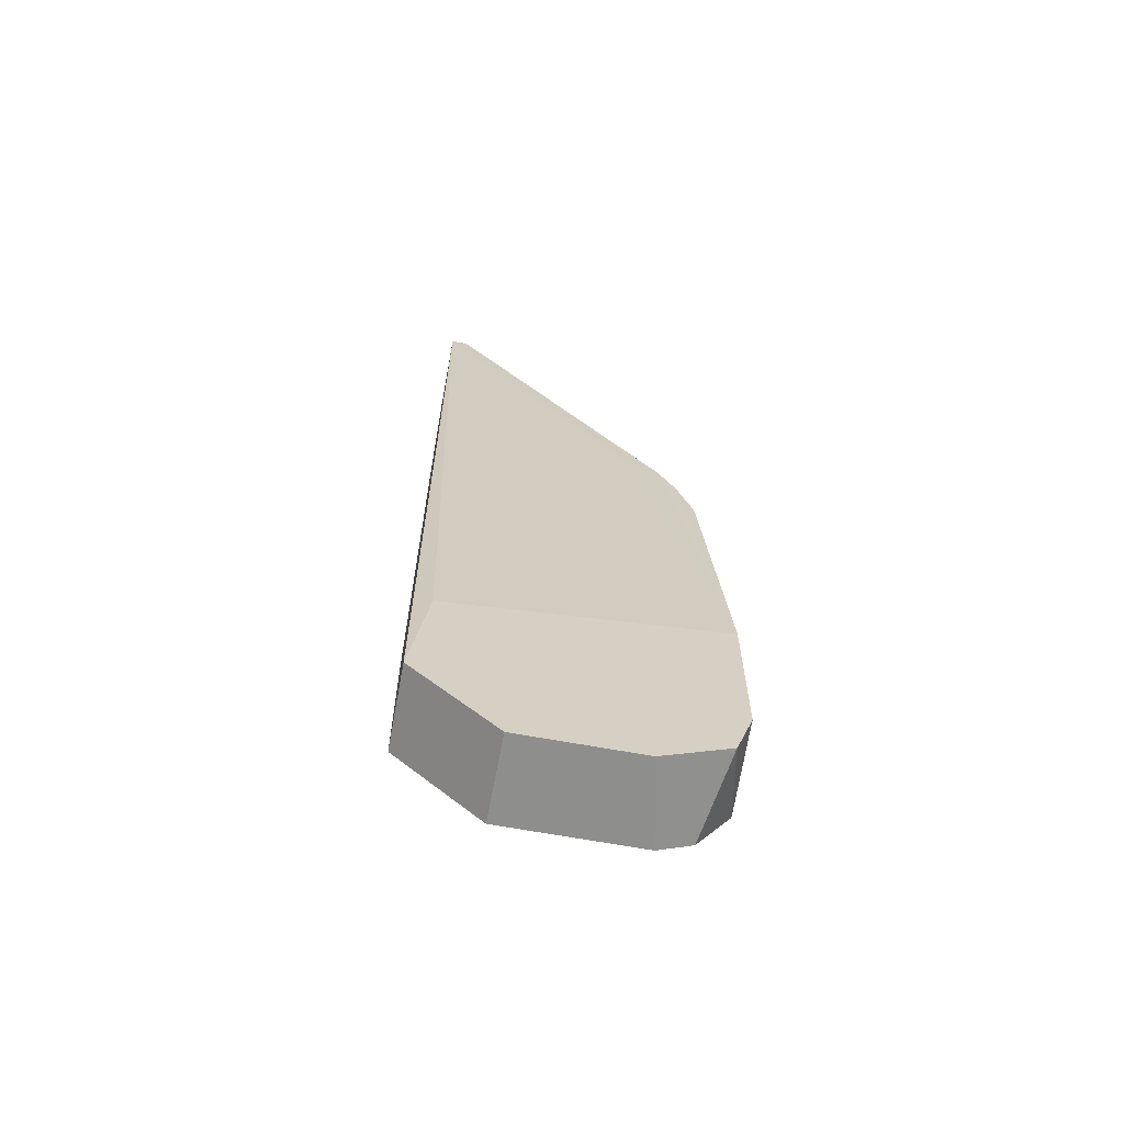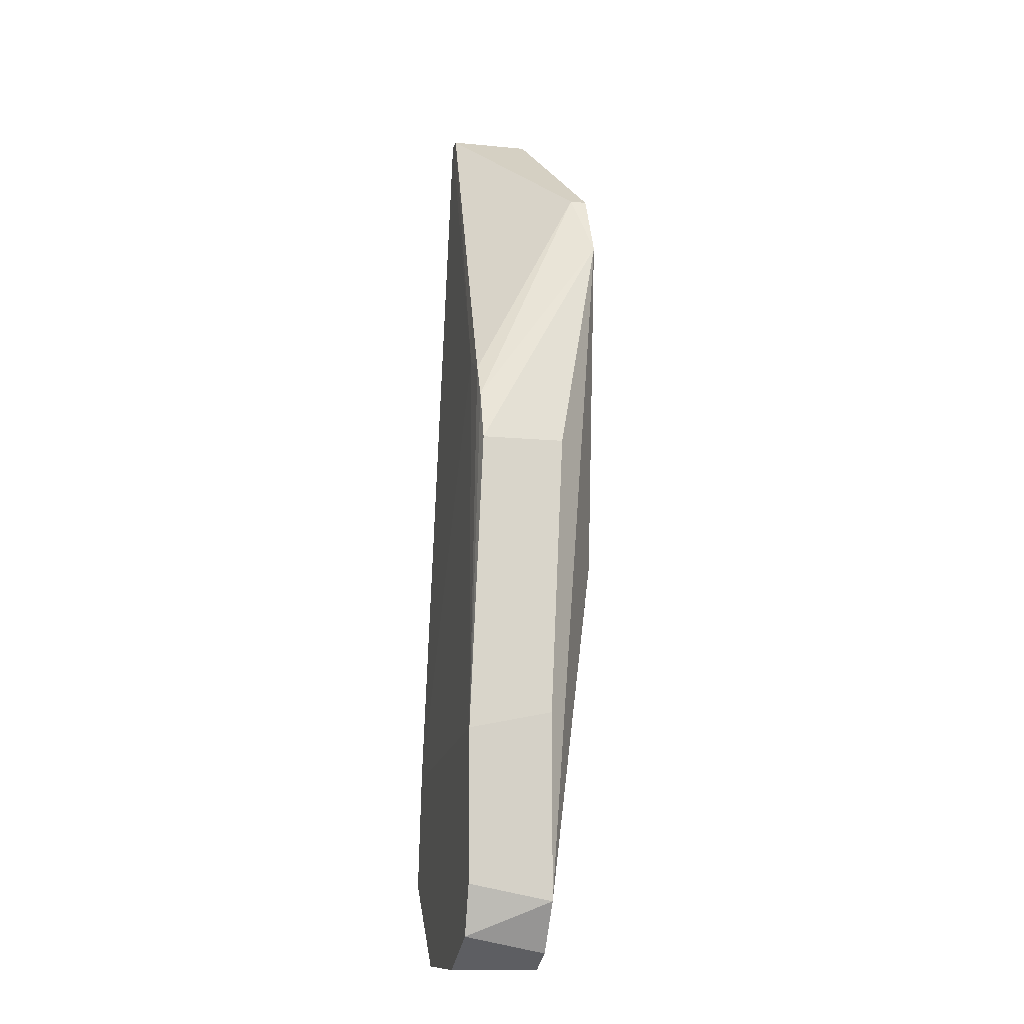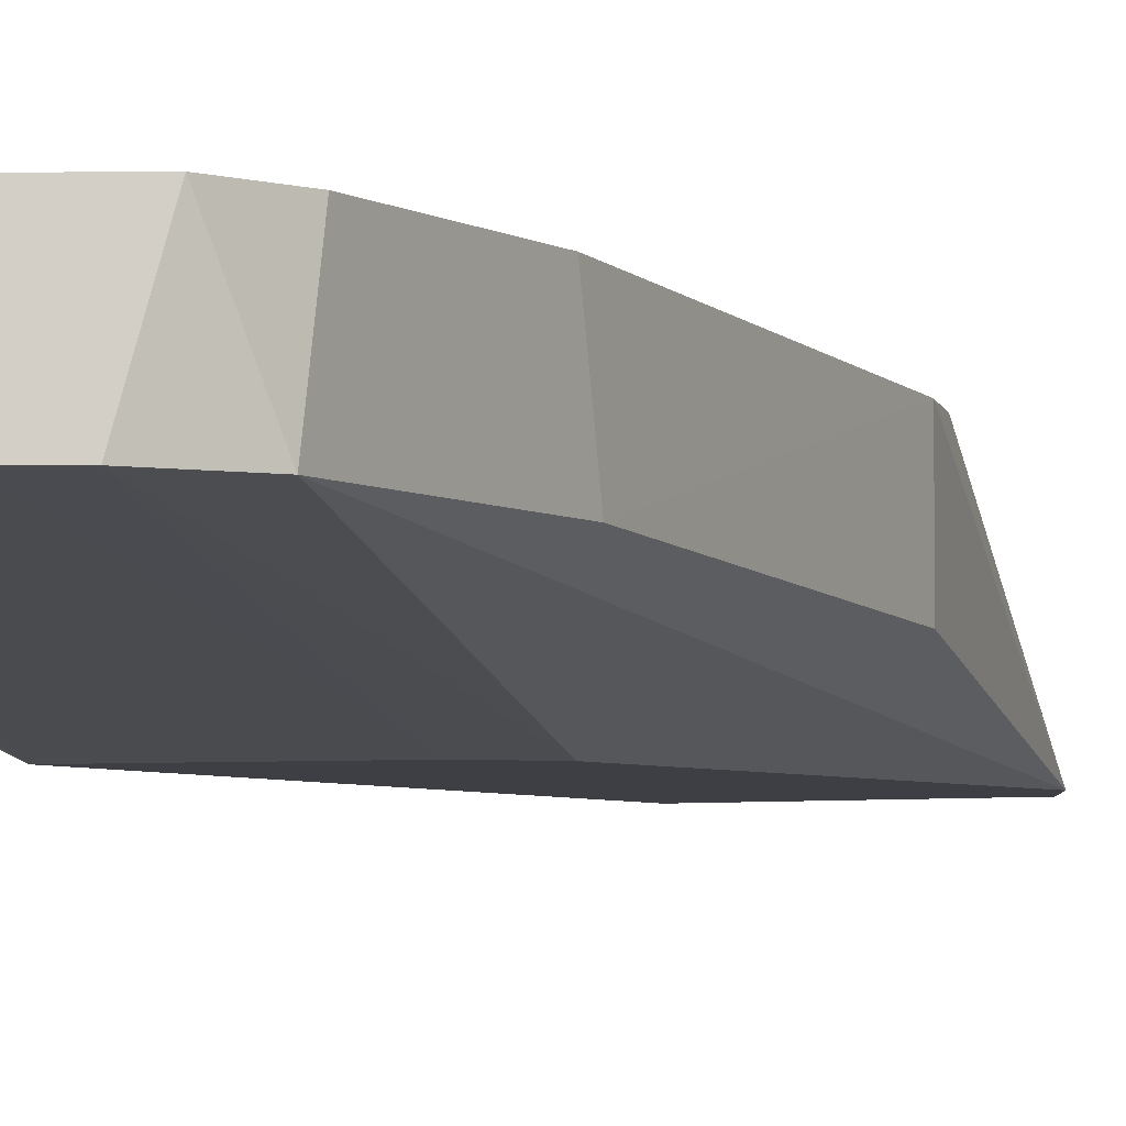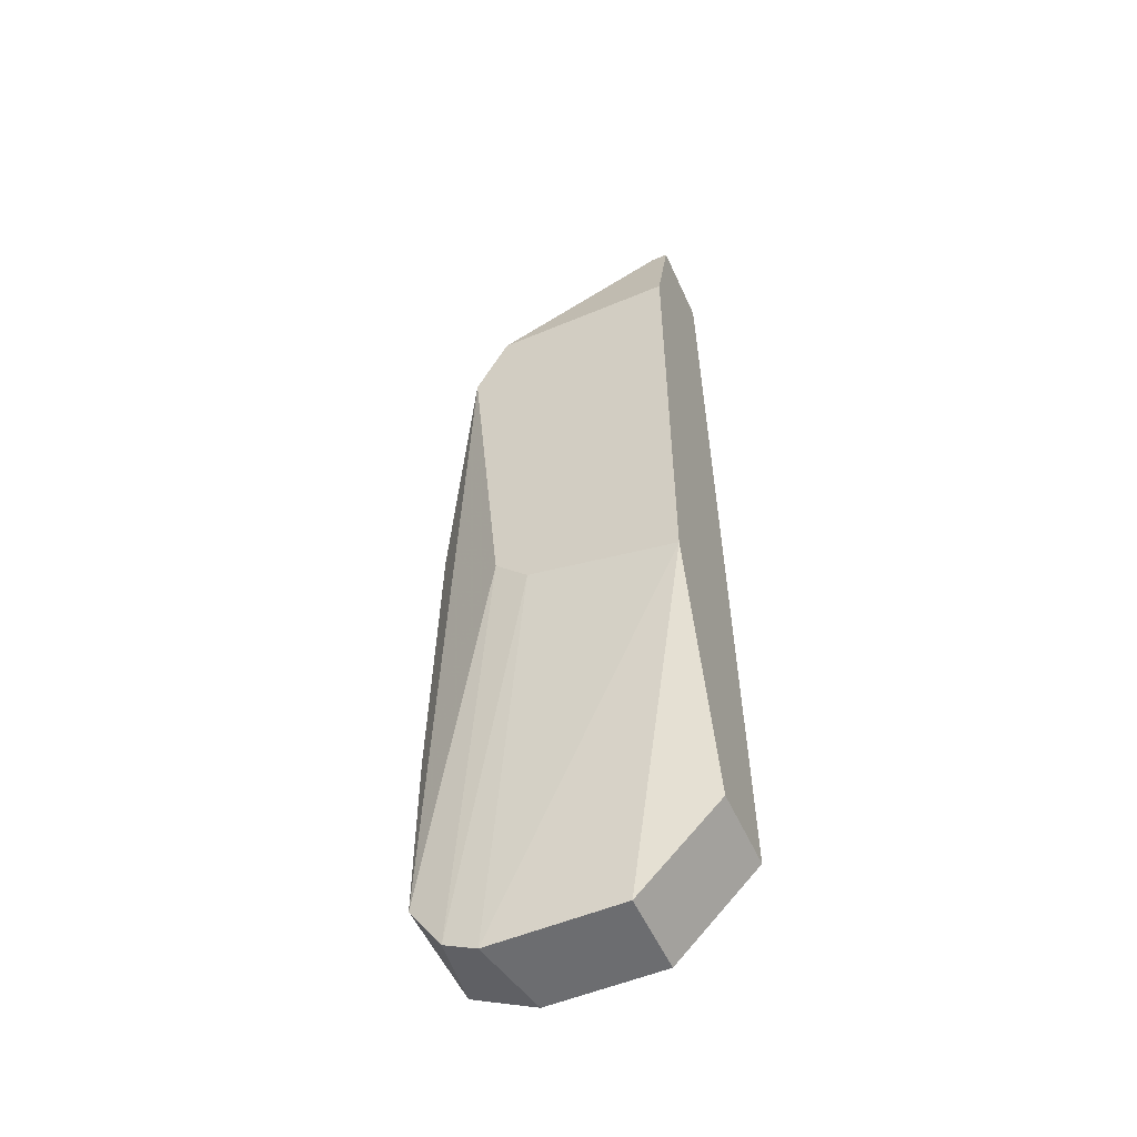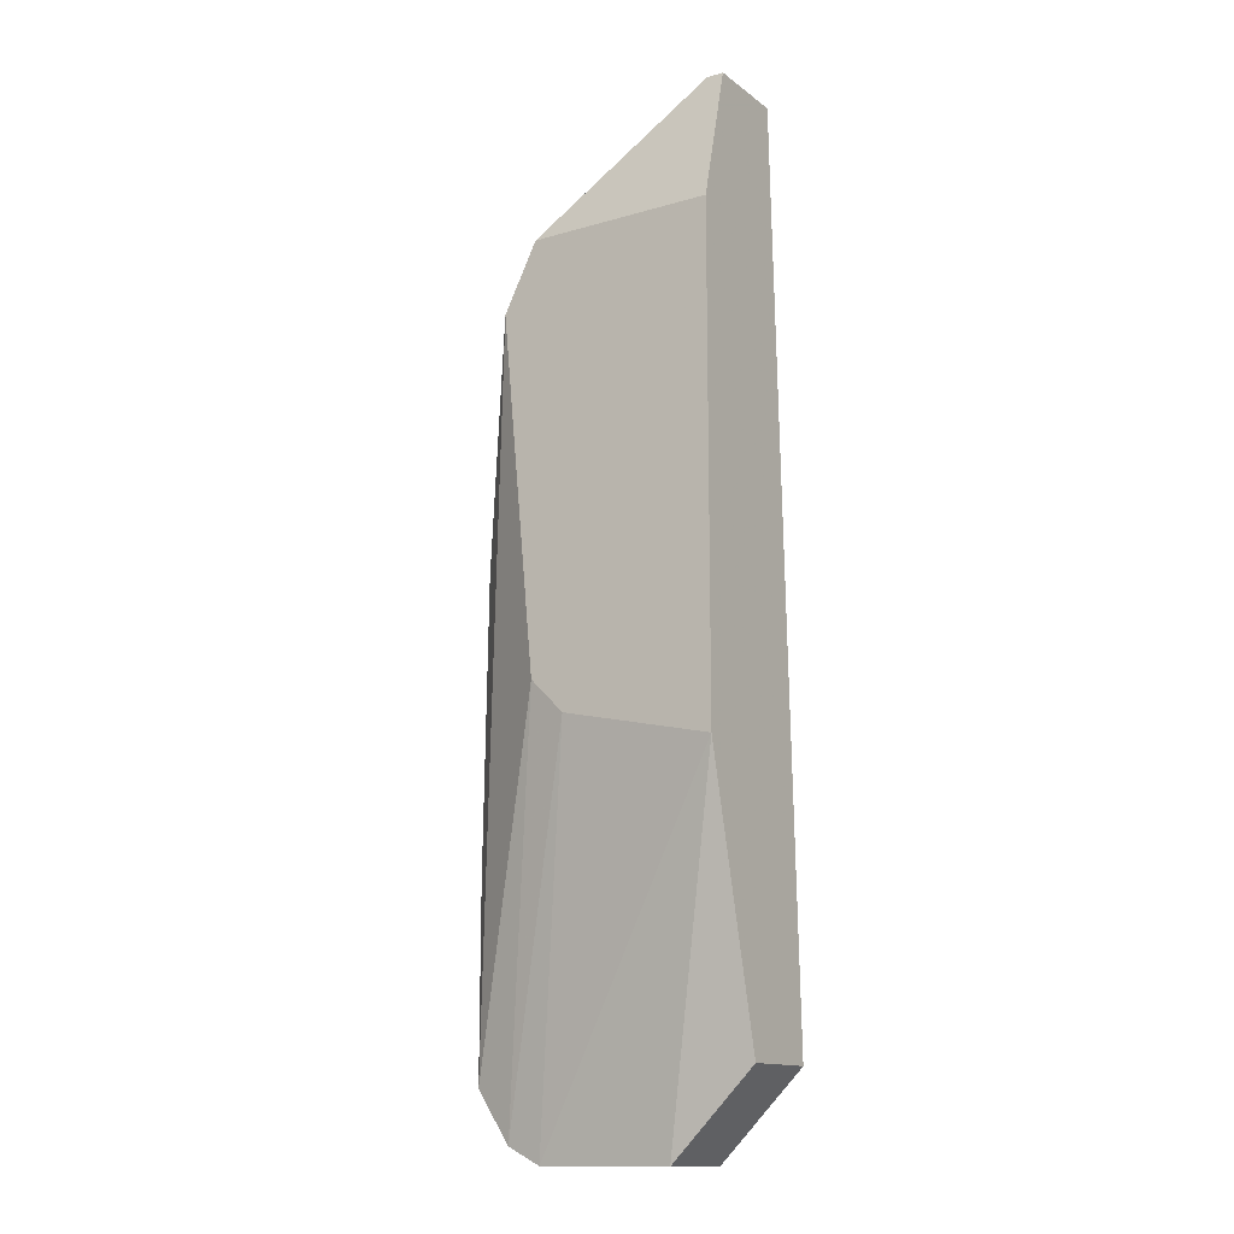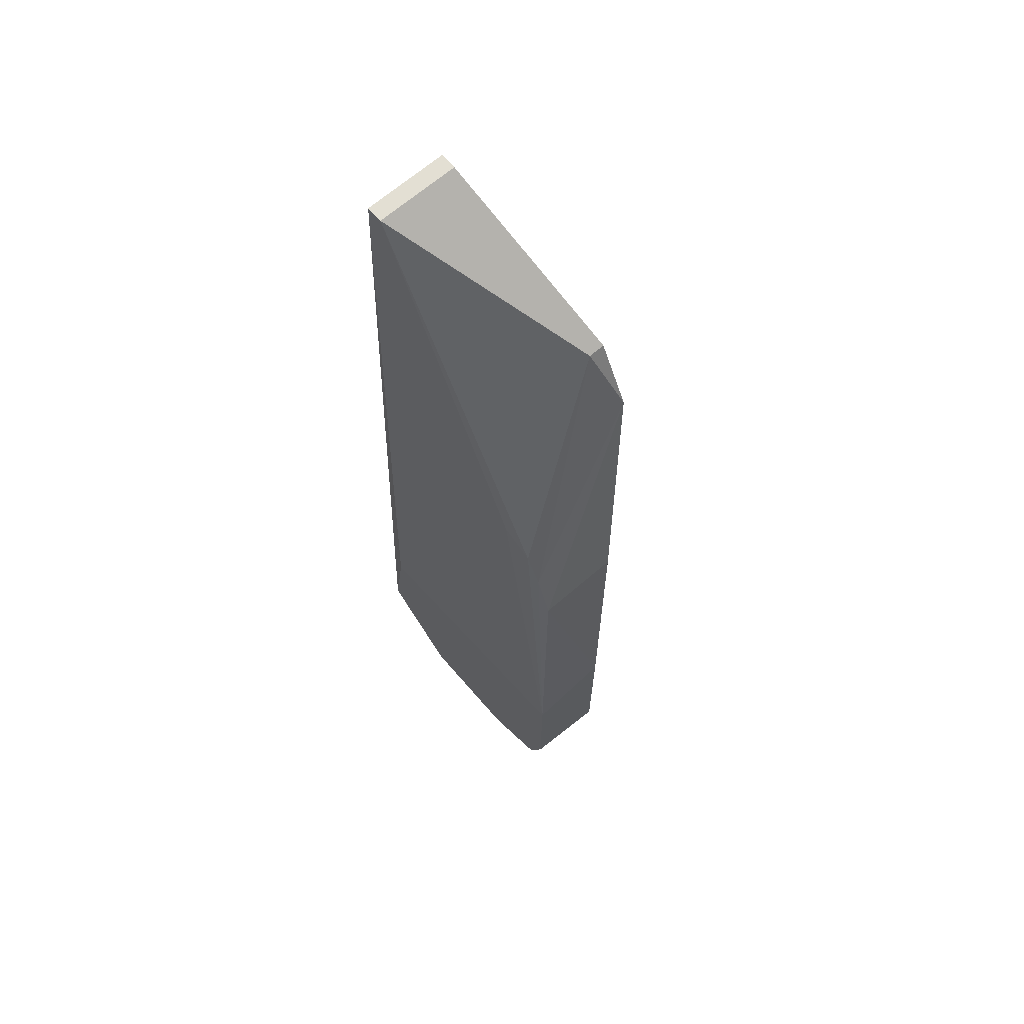
<metadata>
{"format":"obj","ext":"obj","renderer":"f3d","projection":"perspective","resolution":1024,"background":"white","views":[{"elev":-64.9,"azim":-10.6,"up":"+Y"},{"elev":-12.4,"azim":77.2,"up":"+Y"},{"elev":-4.4,"azim":28.6,"up":"+Z"},{"elev":-54.0,"azim":-156.0,"up":"+Y"},{"elev":-13.9,"azim":-147.2,"up":"+Y"},{"elev":67.0,"azim":49.1,"up":"+Y"}]}
</metadata>
<code>
v 0.02263 0.004723 0.05314
v 0.02467 -0.03093 0.05416
v 0.02467 -0.000374 0.05314
v 0.02467 -0.000374 0.04805
v 0.0206 -0.03297 0.05416
v 0.0206 0.005741 0.05314
v 0.009391 0.02612 0.04703
v 0.009391 0.02612 0.05212
v 0.009391 -0.02075 0.05416
v 0.02161 -0.03297 0.04906
v 0.02161 0.01389 0.04499
v 0.02365 -0.03195 0.04906
v 0.02365 0.002681 0.05314
v 0.00837 0.02612 0.04703
v 0.00837 0.02612 0.05212
v 0.00837 -0.01158 0.04499
v 0.00837 -0.02788 0.04906
v 0.00837 -0.02788 0.05416
v 0.00837 0.01796 0.04499
v 0.02569 -0.01769 0.04906
v 0.02569 -0.01871 0.05416
v 0.02569 -0.0289 0.04906
v 0.02569 -0.02788 0.05416
v 0.01346 -0.03297 0.04906
v 0.01346 -0.03297 0.05416
v 0.01754 -0.009536 0.04499
v 0.01958 -0.0075 0.04499
v 0.01958 0.01796 0.04499
v 0.01958 0.01796 0.04601
f 14 8 7
f 17 24 18
f 15 17 18
f 17 15 19
f 24 17 16
f 17 19 16
f 19 28 16
f 16 28 27
f 18 2 21
f 28 19 14
f 19 15 14
f 24 16 10
f 2 18 25
f 18 24 25
f 24 10 25
f 22 27 11
f 27 28 11
f 15 18 9
f 18 21 9
f 14 15 8
f 13 11 29
f 11 28 29
f 28 8 29
f 13 21 3
f 11 13 3
f 4 11 3
f 15 9 6
f 9 21 6
f 8 15 6
f 10 2 5
f 2 25 5
f 25 10 5
f 21 22 20
f 22 11 20
f 11 4 20
f 4 3 20
f 3 21 20
f 16 27 26
f 10 16 26
f 21 13 1
f 13 29 1
f 29 8 1
f 6 21 1
f 8 6 1
f 2 22 23
f 22 21 23
f 21 2 23
f 22 2 12
f 27 22 12
f 2 10 12
f 26 27 12
f 10 26 12
f 28 14 7
f 8 28 7

</code>
